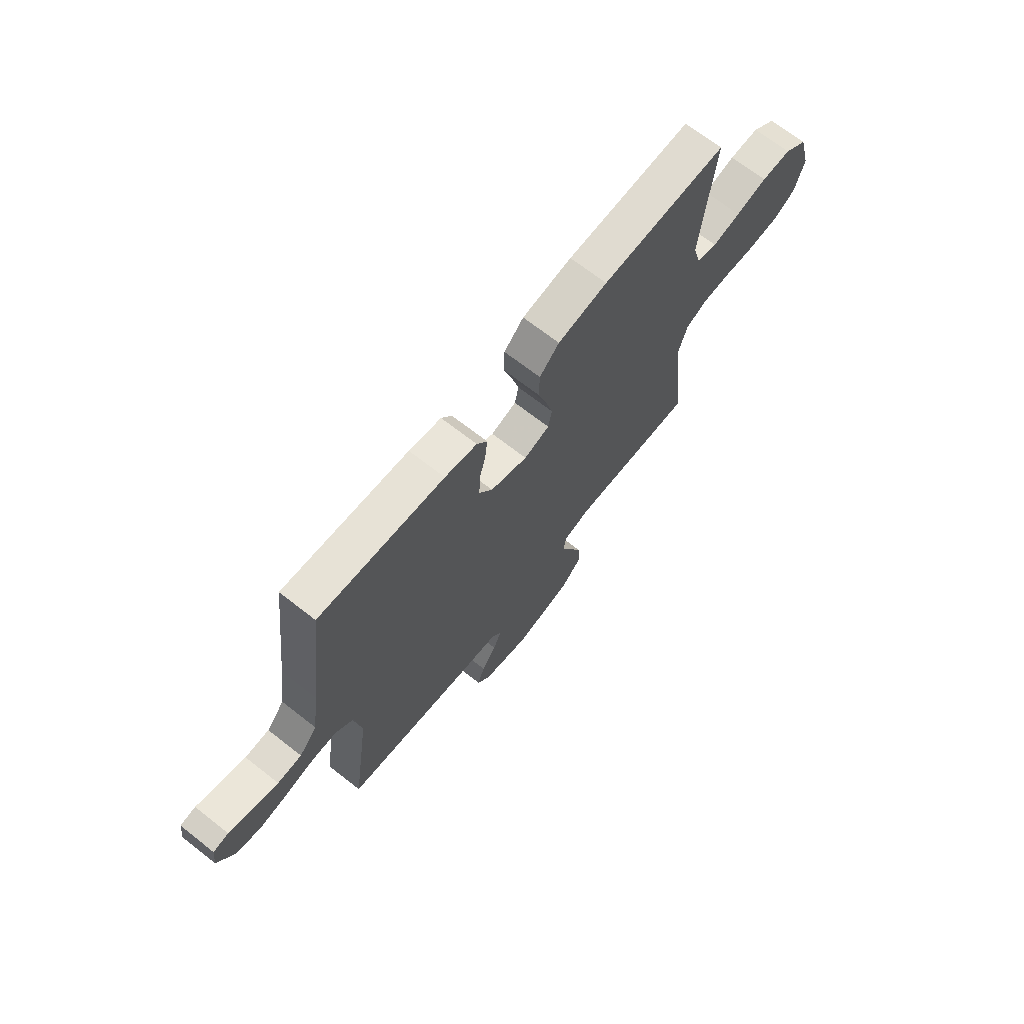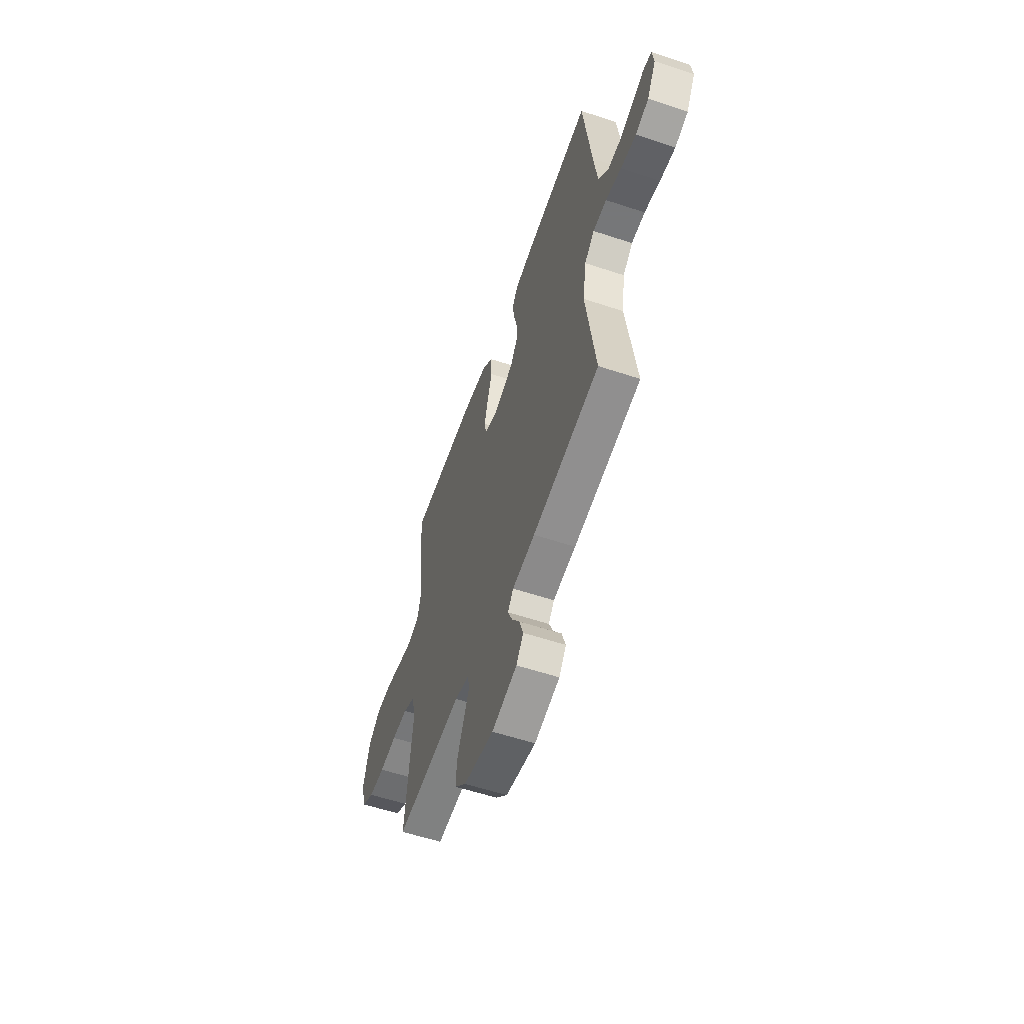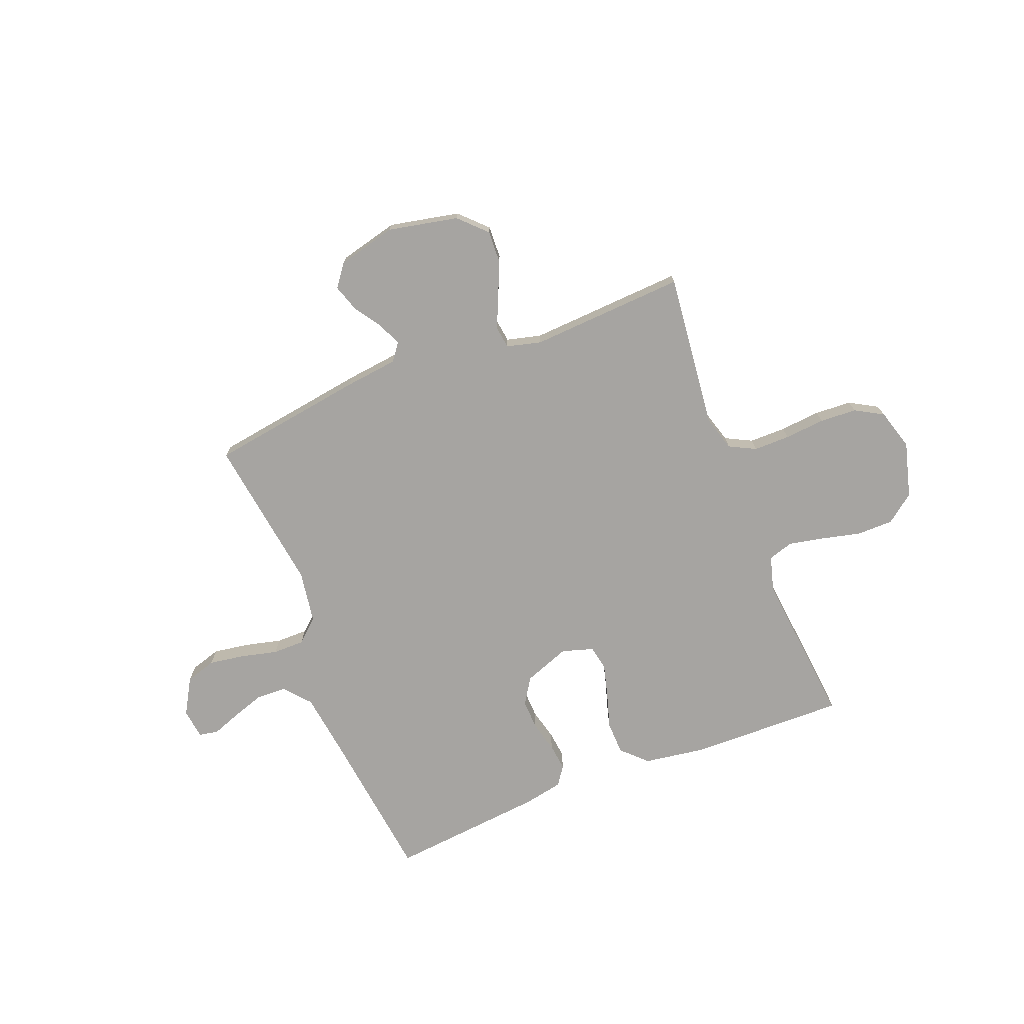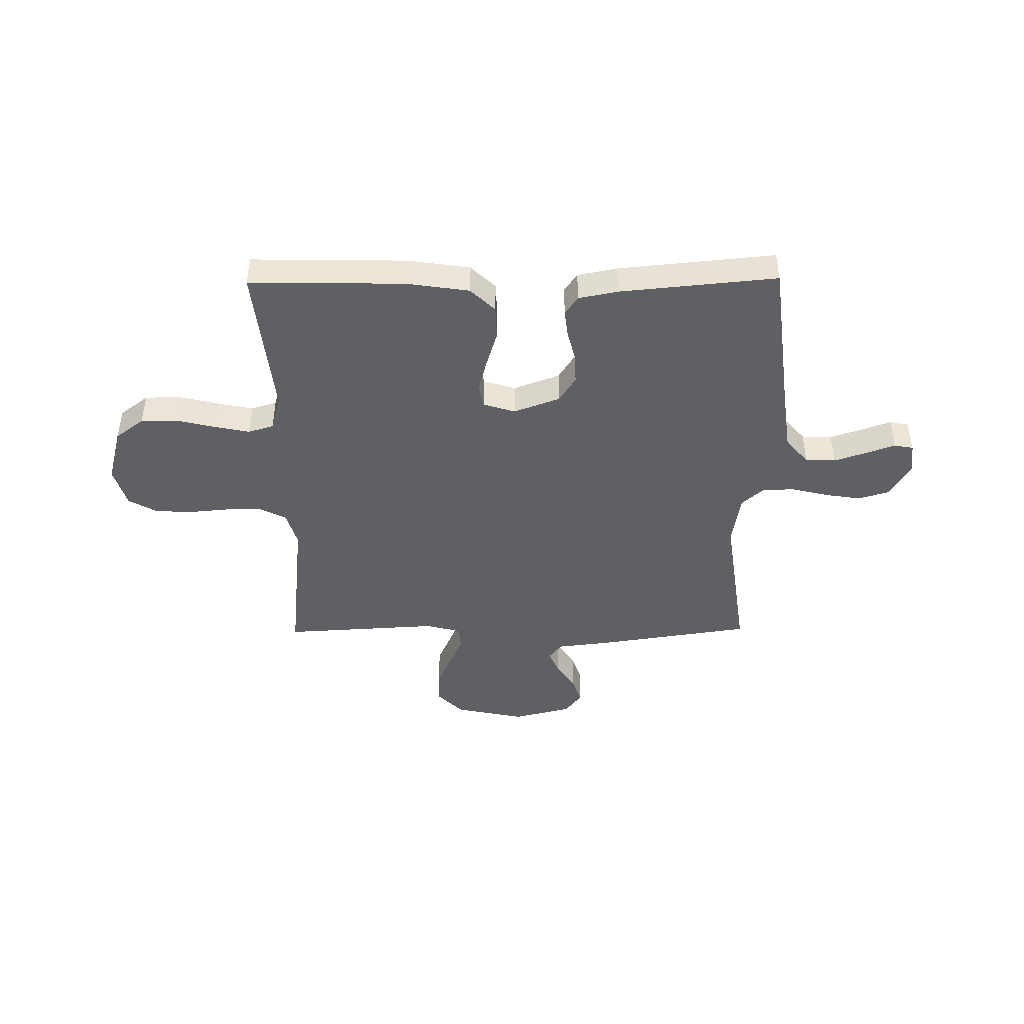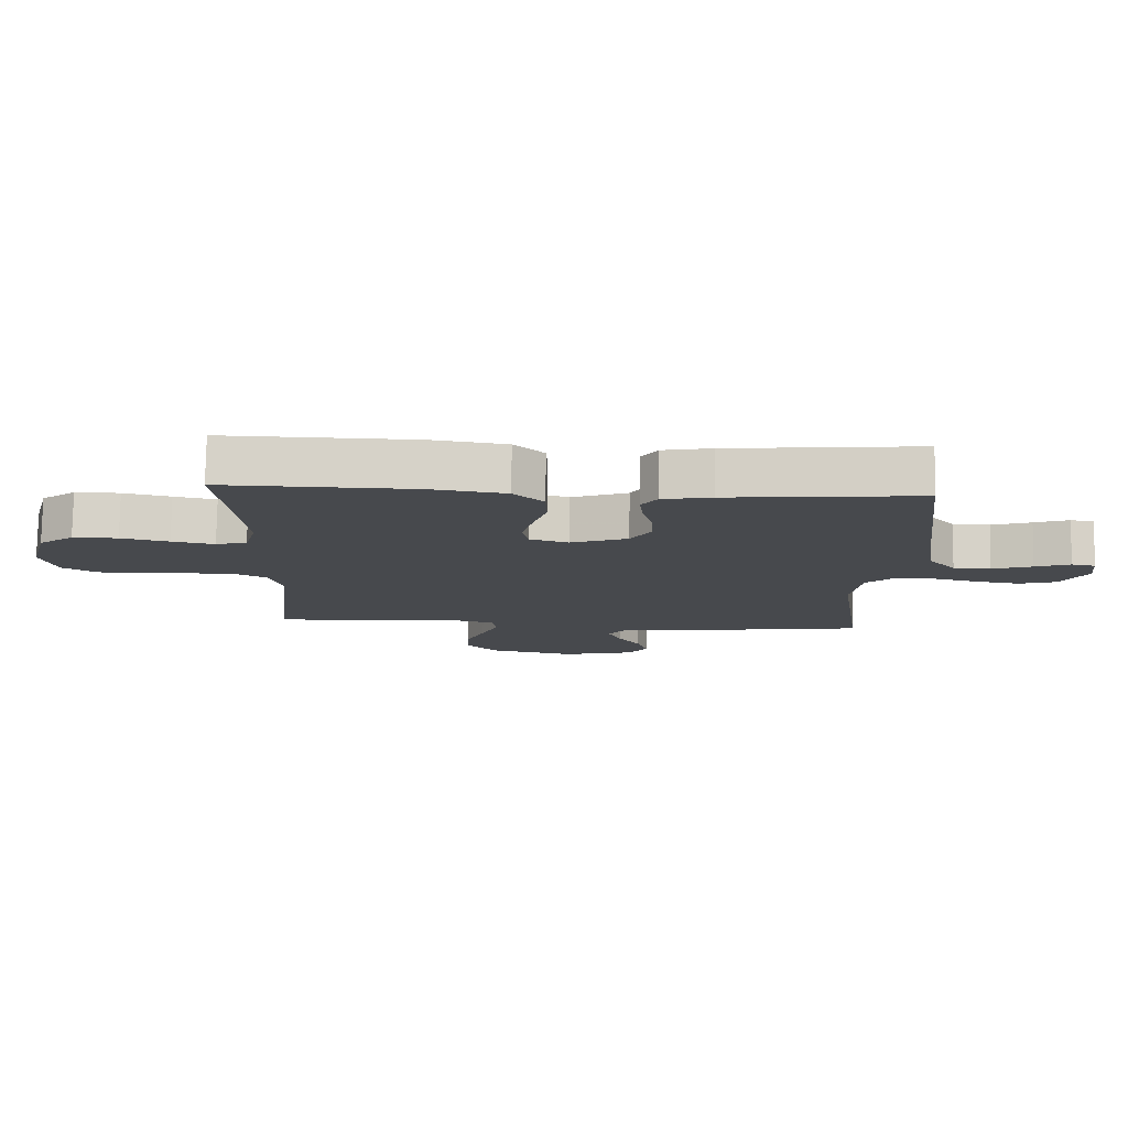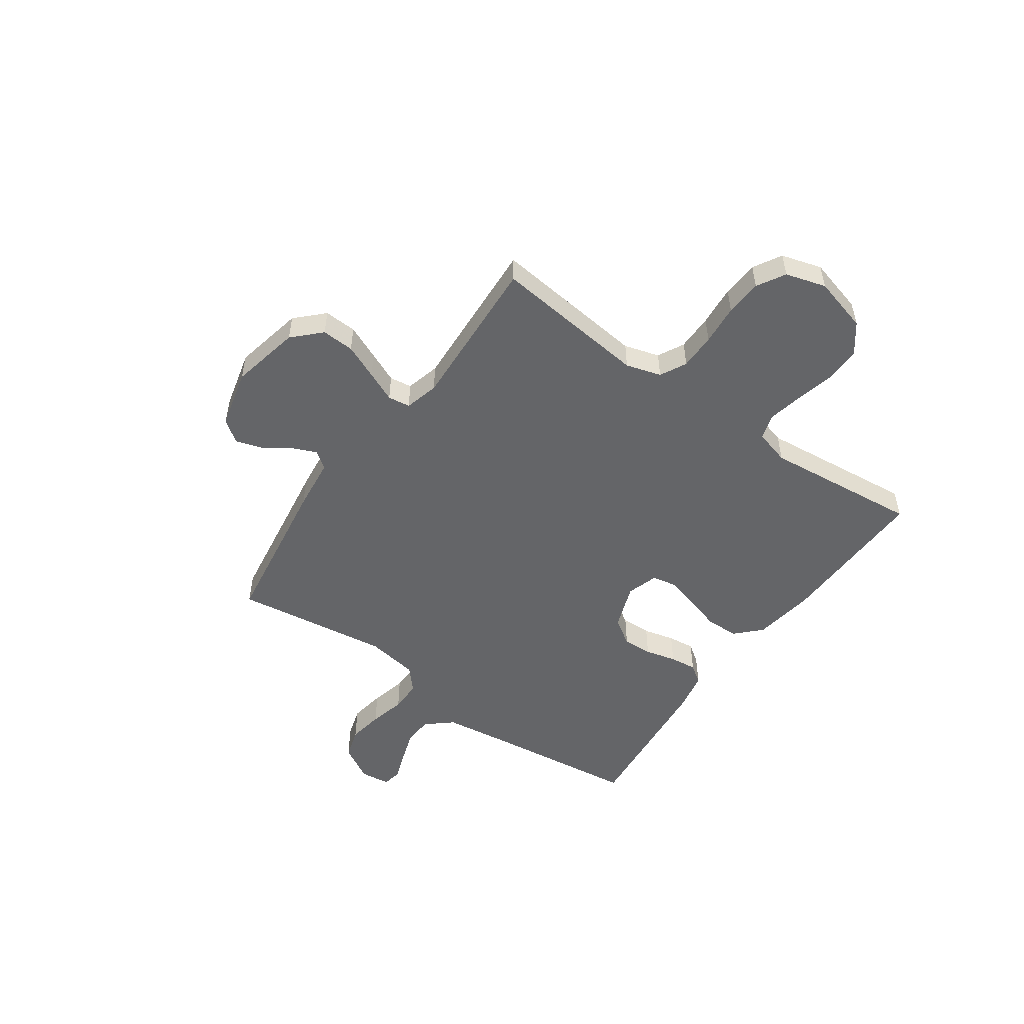
<metadata>
{"format":"obj","ext":"obj","renderer":"f3d","projection":"perspective","resolution":1024,"background":"white","views":[{"elev":68.9,"azim":128.1,"up":"+Z"},{"elev":-57.1,"azim":70.9,"up":"+Z"},{"elev":-73.5,"azim":-158.5,"up":"+Y"},{"elev":-44.5,"azim":0.6,"up":"+Y"},{"elev":78.1,"azim":0.9,"up":"+Z"},{"elev":-51.6,"azim":-125.3,"up":"+Y"}]}
</metadata>
<code>
v -0.5 0.07 -0.5
v -0.467 0.07 -0.2
v -0.487 0.07 -0.132
v -0.538 0.07 -0.106
v -0.608 0.07 -0.106
v -0.686 0.07 -0.113
v -0.757 0.07 -0.109
v -0.811 0.07 -0.078
v -0.834 0.07 0
v -0.805 0.07 0.107
v -0.75 0.07 0.149
v -0.679 0.07 0.149
v -0.604 0.07 0.131
v -0.537 0.07 0.117
v -0.488 0.07 0.132
v -0.469 0.07 0.2
v -0.5 0.07 0.5
v -0.2 0.07 0.494
v -0.081 0.07 0.476
v -0.034 0.07 0.43
v -0.032 0.07 0.366
v -0.053 0.07 0.297
v -0.07 0.07 0.233
v -0.061 0.07 0.186
v 0 0.07 0.167
v 0.089 0.07 0.2
v 0.121 0.07 0.25
v 0.119 0.07 0.308
v 0.104 0.07 0.368
v 0.098 0.07 0.42
v 0.123 0.07 0.456
v 0.2 0.07 0.471
v 0.5 0.07 0.5
v 0.537 0.07 0.2
v 0.554 0.07 0.076
v 0.597 0.07 0.026
v 0.655 0.07 0.024
v 0.718 0.07 0.045
v 0.773 0.07 0.065
v 0.81 0.07 0.058
v 0.817 0.07 0
v 0.777 0.07 -0.069
v 0.718 0.07 -0.087
v 0.649 0.07 -0.076
v 0.579 0.07 -0.059
v 0.518 0.07 -0.059
v 0.474 0.07 -0.098
v 0.458 0.07 -0.2
v 0.5 0.07 -0.5
v 0.2 0.07 -0.545
v 0.098 0.07 -0.557
v 0.073 0.07 -0.59
v 0.093 0.07 -0.636
v 0.128 0.07 -0.688
v 0.145 0.07 -0.74
v 0.113 0.07 -0.783
v 0 0.07 -0.811
v -0.135 0.07 -0.783
v -0.186 0.07 -0.732
v -0.183 0.07 -0.669
v -0.154 0.07 -0.602
v -0.128 0.07 -0.543
v -0.134 0.07 -0.5
v -0.2 0.07 -0.483
v -0.5 0 -0.5
v -0.467 0 -0.2
v -0.487 0 -0.132
v -0.538 0 -0.106
v -0.608 0 -0.106
v -0.686 0 -0.113
v -0.757 0 -0.109
v -0.811 0 -0.078
v -0.834 0 0
v -0.805 0 0.107
v -0.75 0 0.149
v -0.679 0 0.149
v -0.604 0 0.131
v -0.537 0 0.117
v -0.488 0 0.132
v -0.469 0 0.2
v -0.5 0 0.5
v -0.2 0 0.494
v -0.081 0 0.476
v -0.034 0 0.43
v -0.032 0 0.366
v -0.053 0 0.297
v -0.07 0 0.233
v -0.061 0 0.186
v 0 0 0.167
v 0.089 0 0.2
v 0.121 0 0.25
v 0.119 0 0.308
v 0.104 0 0.368
v 0.098 0 0.42
v 0.123 0 0.456
v 0.2 0 0.471
v 0.5 0 0.5
v 0.537 0 0.2
v 0.554 0 0.076
v 0.597 0 0.026
v 0.655 0 0.024
v 0.718 0 0.045
v 0.773 0 0.065
v 0.81 0 0.058
v 0.817 0 0
v 0.777 0 -0.069
v 0.718 0 -0.087
v 0.649 0 -0.076
v 0.579 0 -0.059
v 0.518 0 -0.059
v 0.474 0 -0.098
v 0.458 0 -0.2
v 0.5 0 -0.5
v 0.2 0 -0.545
v 0.098 0 -0.557
v 0.073 0 -0.59
v 0.093 0 -0.636
v 0.128 0 -0.688
v 0.145 0 -0.74
v 0.113 0 -0.783
v 0 0 -0.811
v -0.135 0 -0.783
v -0.186 0 -0.732
v -0.183 0 -0.669
v -0.154 0 -0.602
v -0.128 0 -0.543
v -0.134 0 -0.5
v -0.2 0 -0.483
f 59 60 61 62
f 57 58 59 62
f 57 62 63
f 56 57 63
f 53 54 55 56
f 52 53 56 63
f 51 52 63
f 48 49 50 51
f 47 48 51 63
f 46 47 63 64
f 42 43 44 45
f 40 41 42 45
f 38 39 40 45
f 37 38 45 46
f 36 37 46 64
f 31 32 33 34
f 31 34 35
f 28 29 30 31
f 27 28 31 35
f 26 27 35 36
f 19 20 21 22
f 19 22 23
f 16 17 18 19
f 15 16 19 23
f 14 15 23 24
f 10 11 12 13
f 10 13 14
f 9 10 14
f 5 6 7 8
f 4 5 8 9
f 36 64 1 2
f 25 26 36 2
f 24 25 2 3
f 4 9 14 24
f 3 4 24
f 126 125 124 123
f 126 123 122 121
f 127 126 121
f 127 121 120
f 120 119 118 117
f 127 120 117 116
f 127 116 115
f 115 114 113 112
f 127 115 112 111
f 128 127 111 110
f 109 108 107 106
f 109 106 105 104
f 109 104 103 102
f 110 109 102 101
f 128 110 101 100
f 98 97 96 95
f 99 98 95
f 95 94 93 92
f 99 95 92 91
f 100 99 91 90
f 86 85 84 83
f 87 86 83
f 83 82 81 80
f 87 83 80 79
f 88 87 79 78
f 77 76 75 74
f 78 77 74
f 78 74 73
f 72 71 70 69
f 73 72 69 68
f 66 65 128 100
f 66 100 90 89
f 67 66 89 88
f 88 78 73 68
f 88 68 67
f 1 65 66 2
f 2 66 67 3
f 3 67 68 4
f 4 68 69 5
f 5 69 70 6
f 6 70 71 7
f 7 71 72 8
f 8 72 73 9
f 9 73 74 10
f 10 74 75 11
f 11 75 76 12
f 12 76 77 13
f 13 77 78 14
f 14 78 79 15
f 15 79 80 16
f 16 80 81 17
f 17 81 82 18
f 18 82 83 19
f 19 83 84 20
f 20 84 85 21
f 21 85 86 22
f 22 86 87 23
f 23 87 88 24
f 24 88 89 25
f 25 89 90 26
f 26 90 91 27
f 27 91 92 28
f 28 92 93 29
f 29 93 94 30
f 30 94 95 31
f 31 95 96 32
f 32 96 97 33
f 33 97 98 34
f 34 98 99 35
f 35 99 100 36
f 36 100 101 37
f 37 101 102 38
f 38 102 103 39
f 39 103 104 40
f 40 104 105 41
f 41 105 106 42
f 42 106 107 43
f 43 107 108 44
f 44 108 109 45
f 45 109 110 46
f 46 110 111 47
f 47 111 112 48
f 48 112 113 49
f 49 113 114 50
f 50 114 115 51
f 51 115 116 52
f 52 116 117 53
f 53 117 118 54
f 54 118 119 55
f 55 119 120 56
f 56 120 121 57
f 57 121 122 58
f 58 122 123 59
f 59 123 124 60
f 60 124 125 61
f 61 125 126 62
f 62 126 127 63
f 63 127 128 64
f 64 128 65 1

</code>
